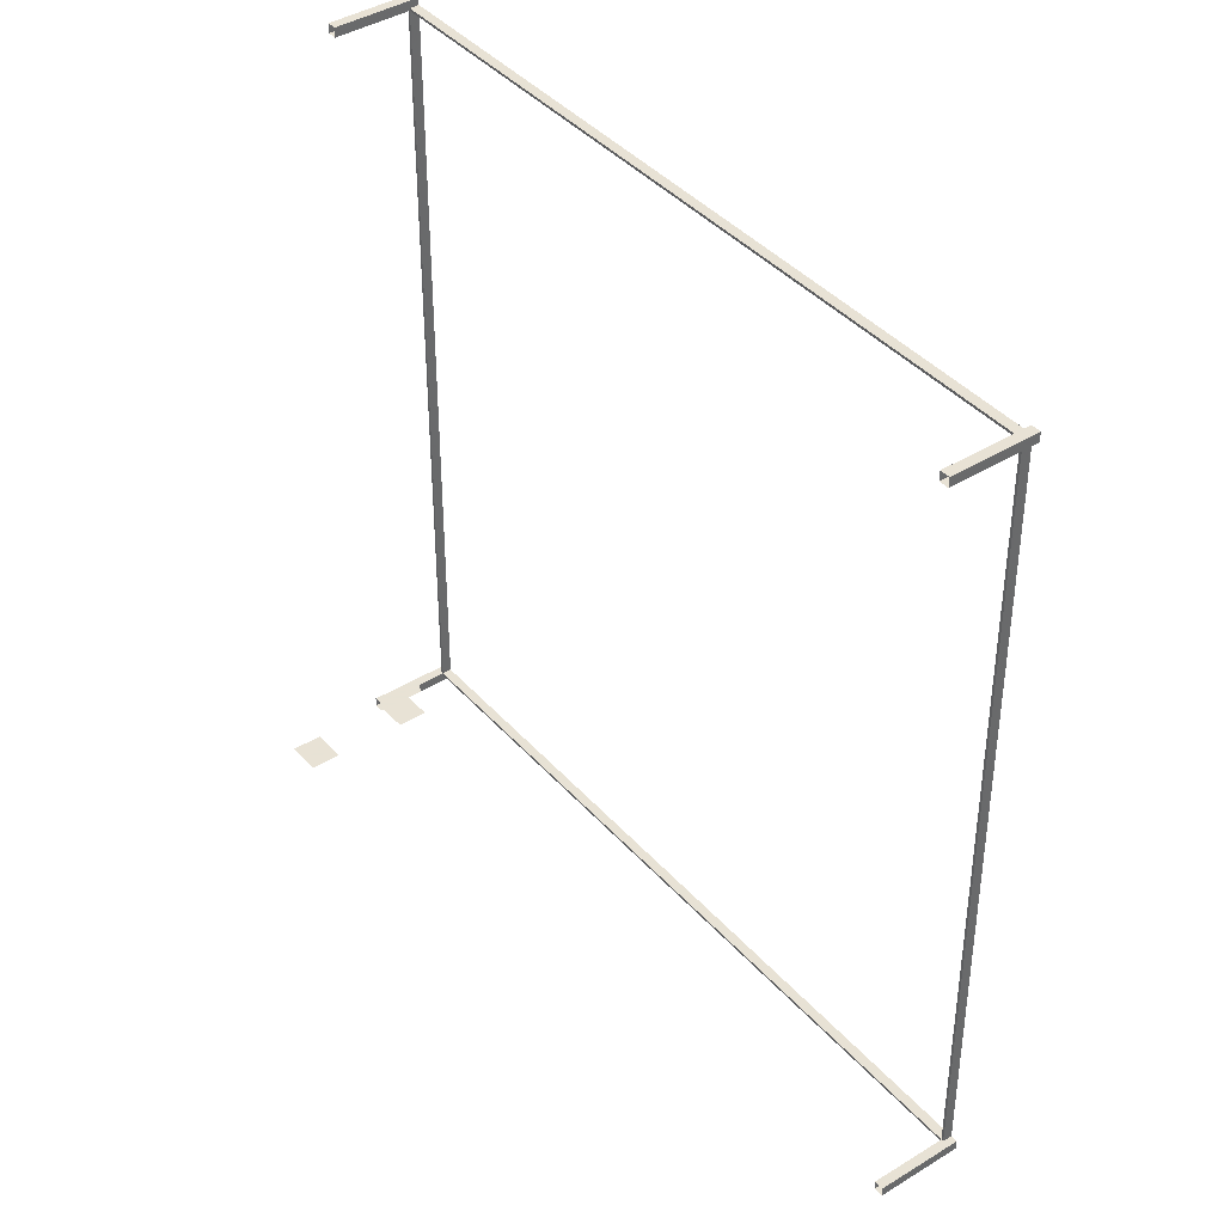
<metadata>
{"format":"obj","ext":"obj","renderer":"f3d","projection":"perspective","resolution":1024,"background":"white","views":[{"elev":40.6,"azim":52.9,"up":"+Z"}]}
</metadata>
<code>
v -1280 -256 3392
v -1088 -256 3392
v -1088 -256 3400
v -1280 -256 3400
v -1280 -256 3392
v -1088 -256 3400
v -1280 -256 824
v -1088 -256 824
v -1088 -256 832
v -1280 -256 832
v -1280 -256 824
v -1088 -256 832
v -1280 -256 832
v -1280 -256 3392
v -1288 -256 3392
v -1288 -256 832
v -1280 -256 832
v -1288 -256 3392
v -1288 -352 3392
v -1312 -352 3392
v -1312 -256 3392
v -1288 -256 3392
v -1288 -352 3392
v -1312 -256 3392
v -1280 -352 3392
v -1288 -352 3392
v -1288 -256 3392
v -1280 -256 3392
v -1280 -352 3392
v -1288 -256 3392
v -1288 -352 3392
v -1280 -352 3392
v -1280 -512 3392
v -1312 -352 3392
v -1288 -352 3392
v -1280 -512 3392
v -1312 -512 3392
v -1312 -352 3392
v -1280 -512 3392
v -1280 -512 3424
v -1280 -256 3424
v -1312 -256 3424
v -1312 -512 3424
v -1280 -512 3424
v -1312 -256 3424
v -1280 -256 3392
v -1280 -256 3400
v -1280 -256 3424
v -1280 -352 3392
v -1280 -256 3392
v -1280 -256 3424
v -1280 -512 3392
v -1280 -352 3392
v -1280 -256 3424
v -1280 -512 3424
v -1280 -512 3392
v -1280 -256 3424
v -1312 -512 3392
v -1312 -512 3424
v -1312 -256 3424
v -1312 -352 3392
v -1312 -512 3392
v -1312 -256 3424
v -1312 -256 3392
v -1312 -352 3392
v -1312 -256 3424
v -1280 -256 824
v -1280 -256 832
v -1280 -352 832
v -1280 -256 800
v -1280 -256 824
v -1280 -352 832
v -1280 -352 800
v -1280 -256 800
v -1280 -352 832
v -1280 -256 832
v -1288 -256 832
v -1312 -256 832
v -1280 -352 832
v -1280 -256 832
v -1312 -256 832
v -1280 -512 832
v -1280 -352 832
v -1312 -256 832
v -1312 -512 832
v -1280 -512 832
v -1312 -256 832
v -1280 -512 800
v -1312 -512 800
v -1312 -256 800
v -1280 -352 800
v -1280 -512 800
v -1312 -256 800
v -1280 -256 800
v -1280 -352 800
v -1312 -256 800
v -1312 -512 800
v -1312 -512 832
v -1312 -256 832
v -1312 -256 800
v -1312 -512 800
v -1312 -256 832
v -1280 -224 3400
v -1088 -224 3400
v -1088 -224 3392
v -1280 -224 3392
v -1280 -224 3400
v -1088 -224 3392
v -1280 -224 832
v -1088 -224 832
v -1088 -224 824
v -1280 -224 824
v -1280 -224 832
v -1088 -224 824
v -1288 -224 832
v -1288 -224 3392
v -1280 -224 3392
v -1280 -224 832
v -1288 -224 832
v -1280 -224 3392
v -1312 -224 3424
v -1280 -224 3424
v -1280 -224 3400
v -1312 -224 3392
v -1312 -224 3424
v -1280 -224 3400
v -1288 -224 3392
v -1312 -224 3392
v -1280 -224 3400
v -1280 -224 3392
v -1288 -224 3392
v -1280 -224 3400
v -1312 -224 800
v -1312 -224 832
v -1288 -224 832
v -1280 -224 800
v -1312 -224 800
v -1288 -224 832
v -1280 -224 824
v -1280 -224 800
v -1288 -224 832
v -1280 -224 832
v -1280 -224 824
v -1288 -224 832
v -1280 -256 832
v -1088 -256 832
v -1088 -224 832
v -1280 -224 832
v -1280 -256 832
v -1088 -224 832
v -1312 -224 832
v -1312 -256 832
v -1288 -256 832
v -1288 -224 832
v -1312 -224 832
v -1288 -256 832
v -1288 -224 832
v -1280 -224 832
v -1280 -256 832
v -1288 -256 832
v -1288 -224 832
v -1280 -256 832
v -1280 -224 3392
v -1088 -224 3392
v -1088 -256 3392
v -1280 -256 3392
v -1280 -224 3392
v -1088 -256 3392
v -1280 -224 3392
v -1288 -224 3392
v -1288 -256 3392
v -1280 -256 3392
v -1280 -224 3392
v -1288 -256 3392
v -1288 -224 3392
v -1288 -256 3392
v -1312 -256 3392
v -1312 -224 3392
v -1288 -224 3392
v -1312 -256 3392
v -1280 -224 832
v -1280 -224 3392
v -1280 -256 3392
v -1280 -256 832
v -1280 -224 832
v -1280 -256 3392
v -1288 -256 832
v -1288 -256 3392
v -1288 -224 3392
v -1288 -224 832
v -1288 -256 832
v -1288 -224 3392
v -1280 -224 3400
v -1280 -224 3392
v -1280 -256 3392
v -1280 -256 3400
v -1280 -224 3400
v -1280 -256 3392
v -1280 -224 3424
v -1280 -256 3424
v -1280 -256 3400
v -1280 -224 3400
v -1280 -224 3424
v -1280 -256 3400
v -1280 -224 3424
v -1312 -224 3424
v -1312 -256 3424
v -1280 -256 3424
v -1280 -224 3424
v -1312 -256 3424
v -1312 -224 3392
v -1312 -256 3392
v -1312 -256 3424
v -1312 -224 3424
v -1312 -224 3392
v -1312 -256 3424
v -1280 -256 3400
v -1088 -256 3400
v -1088 -224 3400
v -1280 -224 3400
v -1280 -256 3400
v -1088 -224 3400
v -1280 -224 832
v -1280 -224 824
v -1280 -256 824
v -1280 -256 832
v -1280 -224 832
v -1280 -256 824
v -1280 -224 800
v -1280 -224 824
v -1280 -256 824
v -1280 -256 800
v -1280 -224 800
v -1280 -256 824
v -1280 -224 800
v -1280 -256 800
v -1312 -256 800
v -1312 -224 800
v -1280 -224 800
v -1312 -256 800
v -1312 -224 800
v -1312 -256 800
v -1312 -256 832
v -1312 -224 832
v -1312 -224 800
v -1312 -256 832
v -1280 -224 824
v -1088 -224 824
v -1088 -256 824
v -1280 -256 824
v -1280 -224 824
v -1088 -256 824
v -1920 -400 140
v -1856 -400 140
v -1856 -512 140
v -1920 -512 140
v -1920 -400 140
v -1856 -512 140
v -1856 -400 140
v -1792 -400 140
v -1792 -512 140
v -1856 -512 140
v -1856 -400 140
v -1792 -512 140
v -1856 -16 140
v -1792 -16 140
v -1792 -128 140
v -1856 -128 140
v -1856 -16 140
v -1792 -128 140
v -1920 -16 140
v -1856 -16 140
v -1856 -128 140
v -1920 -128 140
v -1920 -16 140
v -1856 -128 140
v 1288 -224 3200
v 1288 -256 3200
v 1288 -256 1024
v 1288 -224 1024
v 1288 -224 3200
v 1288 -256 1024
v 1288 -256 3200
v 1280 -256 3200
v 1280 -256 1024
v 1288 -256 1024
v 1288 -256 3200
v 1280 -256 1024
v 1280 -256 3200
v 1280 -224 3200
v 1280 -224 1024
v 1280 -256 1024
v 1280 -256 3200
v 1280 -224 1024
v 1280 -224 3200
v 1288 -224 3200
v 1288 -224 1024
v 1280 -224 1024
v 1280 -224 3200
v 1288 -224 1024
v 1288 -256 3392
v 1280 -256 3392
v 1280 -256 3200
v 1288 -256 3200
v 1288 -256 3392
v 1280 -256 3200
v 1280 -256 3392
v 1280 -256 3400
v -1088 -256 3400
v -1088 -256 3392
v 1280 -256 3392
v -1088 -256 3400
v 1280 -512 3424
v 1312 -512 3424
v 1312 -256 3424
v 1280 -256 3424
v 1280 -512 3424
v 1312 -256 3424
v 1280 -256 3392
v 1288 -256 3392
v 1312 -256 3392
v 1280 -512 3392
v 1280 -256 3392
v 1312 -256 3392
v 1312 -512 3392
v 1280 -512 3392
v 1312 -256 3392
v 1312 -512 3392
v 1312 -256 3392
v 1312 -256 3424
v 1312 -512 3424
v 1312 -512 3392
v 1312 -256 3424
v 1280 -256 3424
v 1280 -256 3400
v 1280 -256 3392
v 1280 -512 3424
v 1280 -256 3424
v 1280 -256 3392
v 1280 -512 3392
v 1280 -512 3424
v 1280 -256 3392
v 1280 -224 3392
v 1288 -224 3392
v 1288 -224 3200
v 1280 -224 3200
v 1280 -224 3392
v 1288 -224 3200
v 1312 -224 3424
v 1312 -224 3392
v 1288 -224 3392
v 1280 -224 3424
v 1312 -224 3424
v 1288 -224 3392
v 1280 -224 3400
v 1280 -224 3424
v 1288 -224 3392
v 1280 -224 3392
v 1280 -224 3400
v 1288 -224 3392
v 1280 -224 3400
v 1280 -224 3392
v -1088 -224 3392
v -1088 -224 3400
v 1280 -224 3400
v -1088 -224 3392
v 1280 -224 3392
v 1280 -256 3392
v -1088 -256 3392
v -1088 -224 3392
v 1280 -224 3392
v -1088 -256 3392
v 1312 -224 3392
v 1312 -256 3392
v 1288 -256 3392
v 1288 -224 3392
v 1312 -224 3392
v 1288 -256 3392
v 1288 -224 3392
v 1280 -224 3392
v 1280 -256 3392
v 1288 -256 3392
v 1288 -224 3392
v 1280 -256 3392
v 1288 -224 3392
v 1288 -256 3392
v 1288 -256 3200
v 1288 -224 3200
v 1288 -224 3392
v 1288 -256 3200
v 1280 -256 3392
v 1280 -224 3392
v 1280 -224 3200
v 1280 -256 3200
v 1280 -256 3392
v 1280 -224 3200
v 1280 -224 3392
v 1280 -224 3400
v 1280 -256 3400
v 1280 -256 3392
v 1280 -224 3392
v 1280 -256 3400
v 1280 -224 3424
v 1280 -224 3400
v 1280 -256 3400
v 1280 -256 3424
v 1280 -224 3424
v 1280 -256 3400
v 1280 -224 3424
v 1280 -256 3424
v 1312 -256 3424
v 1312 -224 3424
v 1280 -224 3424
v 1312 -256 3424
v 1312 -224 3392
v 1312 -224 3424
v 1312 -256 3424
v 1312 -256 3392
v 1312 -224 3392
v 1312 -256 3424
v 1280 -256 3400
v 1280 -224 3400
v -1088 -224 3400
v -1088 -256 3400
v 1280 -256 3400
v -1088 -224 3400
v 1288 -256 832
v 1288 -256 1024
v 1280 -256 1024
v 1280 -256 832
v 1288 -256 832
v 1280 -256 1024
v 1280 -256 824
v 1280 -256 832
v -288 -256 832
v -255.5 -256 824
v 1280 -256 824
v -288 -256 832
v 1280 -256 832
v 1280 -512 832
v 1312 -512 832
v 1288 -256 832
v 1280 -256 832
v 1312 -512 832
v 1312 -256 832
v 1288 -256 832
v 1312 -512 832
v 1312 -512 800
v 1280 -512 800
v 1280 -256 800
v 1312 -256 800
v 1312 -512 800
v 1280 -256 800
v 1312 -512 832
v 1312 -512 800
v 1312 -256 800
v 1312 -256 832
v 1312 -512 832
v 1312 -256 800
v 1280 -256 800
v 1280 -512 800
v 1280 -512 832
v 1280 -256 824
v 1280 -256 800
v 1280 -512 832
v 1280 -256 832
v 1280 -256 824
v 1280 -512 832
v 1280 -224 832
v 1280 -224 1024
v 1288 -224 1024
v 1288 -224 832
v 1280 -224 832
v 1288 -224 1024
v 1280 -224 832
v 1280 -224 824
v -255.5 -224 824
v -288 -224 832
v 1280 -224 832
v -255.5 -224 824
v 1312 -224 800
v 1280 -224 800
v 1280 -224 824
v 1312 -224 832
v 1312 -224 800
v 1280 -224 824
v 1288 -224 832
v 1312 -224 832
v 1280 -224 824
v 1280 -224 832
v 1288 -224 832
v 1280 -224 824
v 1280 -256 832
v 1280 -224 832
v -288 -224 832
v -288 -256 832
v 1280 -256 832
v -288 -224 832
v 1280 -224 832
v 1288 -224 832
v 1288 -256 832
v 1280 -256 832
v 1280 -224 832
v 1288 -256 832
v 1312 -224 832
v 1288 -224 832
v 1288 -256 832
v 1312 -256 832
v 1312 -224 832
v 1288 -256 832
v 1288 -224 832
v 1288 -224 1024
v 1288 -256 1024
v 1288 -256 832
v 1288 -224 832
v 1288 -256 1024
v 1280 -256 832
v 1280 -256 1024
v 1280 -224 1024
v 1280 -224 832
v 1280 -256 832
v 1280 -224 1024
v 1280 -224 824
v 1280 -224 832
v 1280 -256 832
v 1280 -256 824
v 1280 -224 824
v 1280 -256 832
v 1280 -224 800
v 1280 -256 800
v 1280 -256 824
v 1280 -224 824
v 1280 -224 800
v 1280 -256 824
v 1312 -224 800
v 1312 -256 800
v 1280 -256 800
v 1280 -224 800
v 1312 -224 800
v 1280 -256 800
v 1312 -224 832
v 1312 -256 832
v 1312 -256 800
v 1312 -224 800
v 1312 -224 832
v 1312 -256 800
v 1280 -224 824
v 1280 -256 824
v -255.5 -256 824
v -255.5 -224 824
v 1280 -224 824
v -255.5 -256 824
v -288 -224 832
v -255.5 -224 824
v -1088 -224 824
v -1088 -224 832
v -288 -224 832
v -1088 -224 824
v -288 -256 832
v -288 -224 832
v -1088 -224 832
v -1088 -256 832
v -288 -256 832
v -1088 -224 832
v -255.5 -224 824
v -255.5 -256 824
v -1088 -256 824
v -1088 -224 824
v -255.5 -224 824
v -1088 -256 824
v -255.5 -256 824
v -288 -256 832
v -1088 -256 832
v -1088 -256 824
v -255.5 -256 824
v -1088 -256 832
f 1 2 3
f 4 5 6
f 7 8 9
f 10 11 12
f 13 14 15
f 16 17 18
f 19 20 21
f 22 23 24
f 25 26 27
f 28 29 30
f 31 32 33
f 34 35 36
f 37 38 39
f 40 41 42
f 43 44 45
f 46 47 48
f 49 50 51
f 52 53 54
f 55 56 57
f 58 59 60
f 61 62 63
f 64 65 66
f 67 68 69
f 70 71 72
f 73 74 75
f 76 77 78
f 79 80 81
f 82 83 84
f 85 86 87
f 88 89 90
f 91 92 93
f 94 95 96
f 97 98 99
f 100 101 102
f 103 104 105
f 106 107 108
f 109 110 111
f 112 113 114
f 115 116 117
f 118 119 120
f 121 122 123
f 124 125 126
f 127 128 129
f 130 131 132
f 133 134 135
f 136 137 138
f 139 140 141
f 142 143 144
f 145 146 147
f 148 149 150
f 151 152 153
f 154 155 156
f 157 158 159
f 160 161 162
f 163 164 165
f 166 167 168
f 169 170 171
f 172 173 174
f 175 176 177
f 178 179 180
f 181 182 183
f 184 185 186
f 187 188 189
f 190 191 192
f 193 194 195
f 196 197 198
f 199 200 201
f 202 203 204
f 205 206 207
f 208 209 210
f 211 212 213
f 214 215 216
f 217 218 219
f 220 221 222
f 223 224 225
f 226 227 228
f 229 230 231
f 232 233 234
f 235 236 237
f 238 239 240
f 241 242 243
f 244 245 246
f 247 248 249
f 250 251 252
f 253 254 255
f 256 257 258
f 259 260 261
f 262 263 264
f 265 266 267
f 268 269 270
f 271 272 273
f 274 275 276
f 277 278 279
f 280 281 282
f 283 284 285
f 286 287 288
f 289 290 291
f 292 293 294
f 295 296 297
f 298 299 300
f 301 302 303
f 304 305 306
f 307 308 309
f 310 311 312
f 313 314 315
f 316 317 318
f 319 320 321
f 322 323 324
f 325 326 327
f 328 329 330
f 331 332 333
f 334 335 336
f 337 338 339
f 340 341 342
f 343 344 345
f 346 347 348
f 349 350 351
f 352 353 354
f 355 356 357
f 358 359 360
f 361 362 363
f 364 365 366
f 367 368 369
f 370 371 372
f 373 374 375
f 376 377 378
f 379 380 381
f 382 383 384
f 385 386 387
f 388 389 390
f 391 392 393
f 394 395 396
f 397 398 399
f 400 401 402
f 403 404 405
f 406 407 408
f 409 410 411
f 412 413 414
f 415 416 417
f 418 419 420
f 421 422 423
f 424 425 426
f 427 428 429
f 430 431 432
f 433 434 435
f 436 437 438
f 439 440 441
f 442 443 444
f 445 446 447
f 448 449 450
f 451 452 453
f 454 455 456
f 457 458 459
f 460 461 462
f 463 464 465
f 466 467 468
f 469 470 471
f 472 473 474
f 475 476 477
f 478 479 480
f 481 482 483
f 484 485 486
f 487 488 489
f 490 491 492
f 493 494 495
f 496 497 498
f 499 500 501
f 502 503 504
f 505 506 507
f 508 509 510
f 511 512 513
f 514 515 516
f 517 518 519
f 520 521 522
f 523 524 525
f 526 527 528
f 529 530 531
f 532 533 534
f 535 536 537
f 538 539 540
f 541 542 543
f 544 545 546
f 547 548 549
f 550 551 552
f 553 554 555
f 556 557 558
f 559 560 561
f 562 563 564
f 565 566 567
f 568 569 570
f 571 572 573
f 574 575 576

</code>
